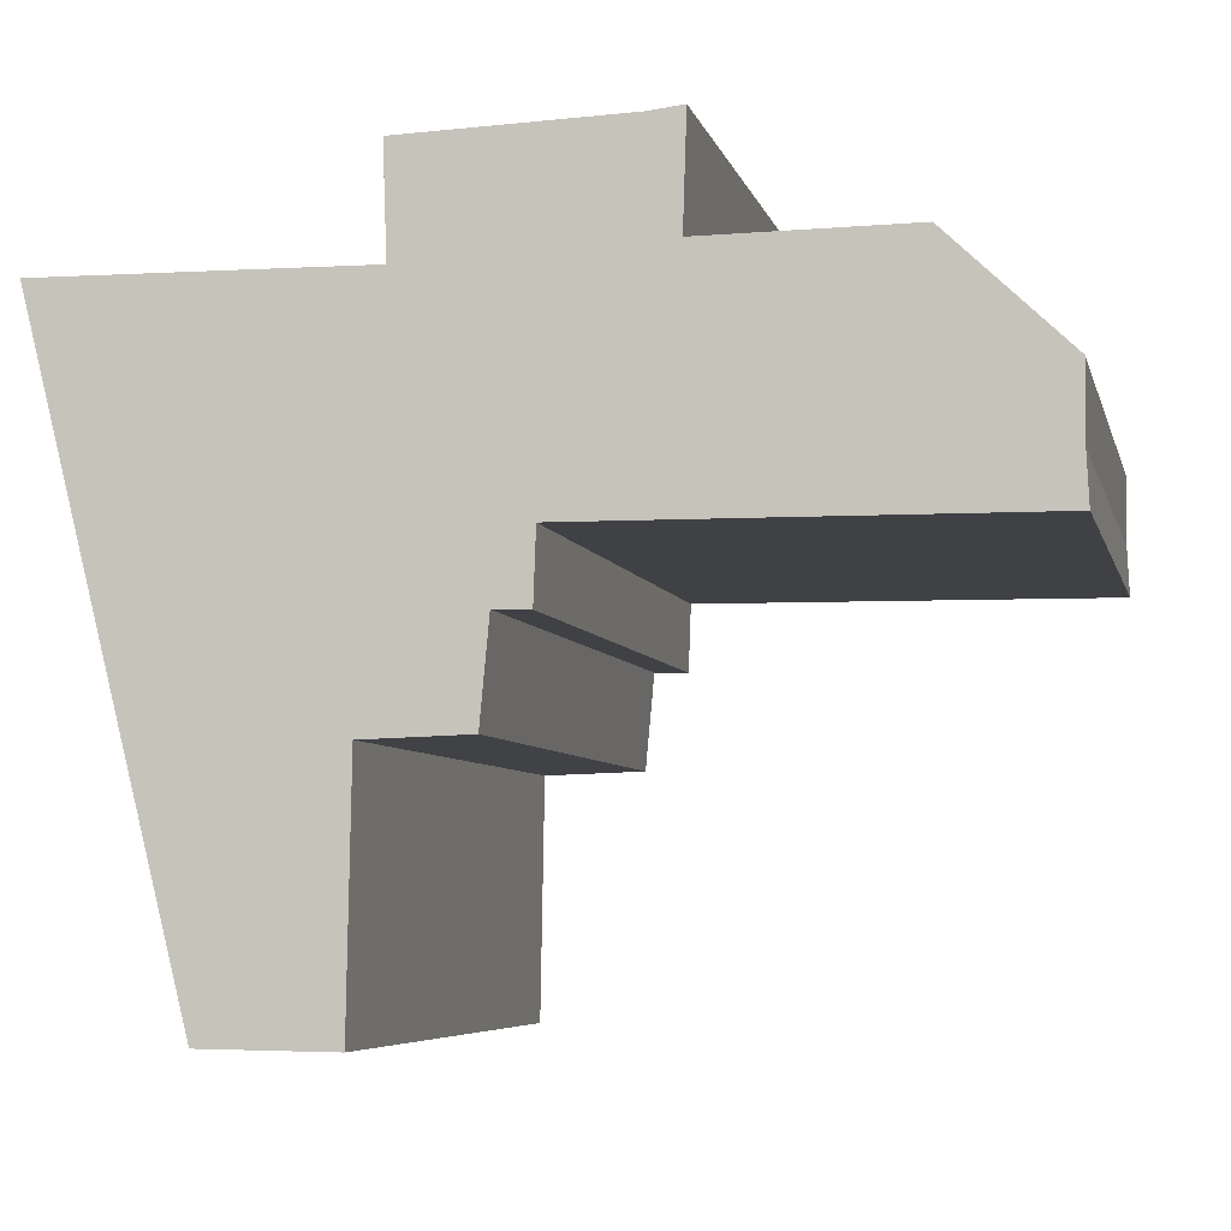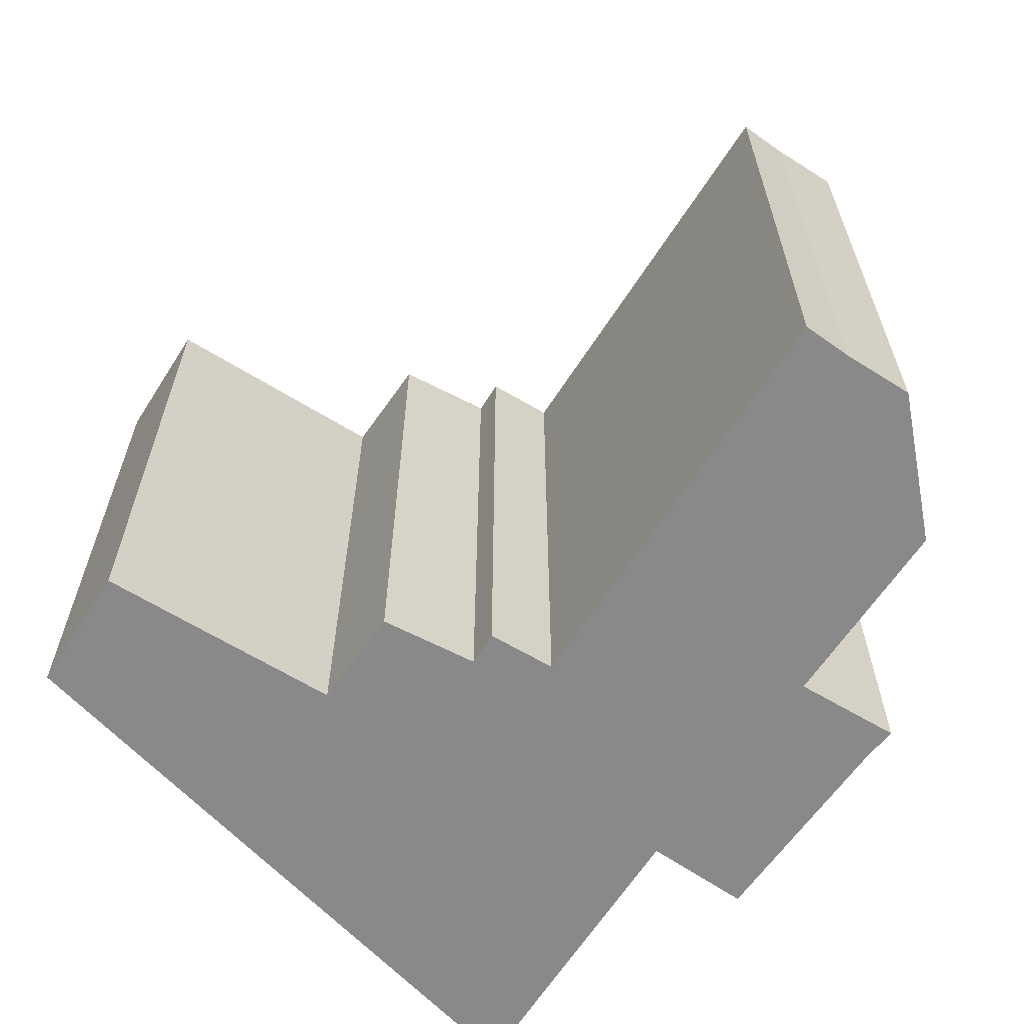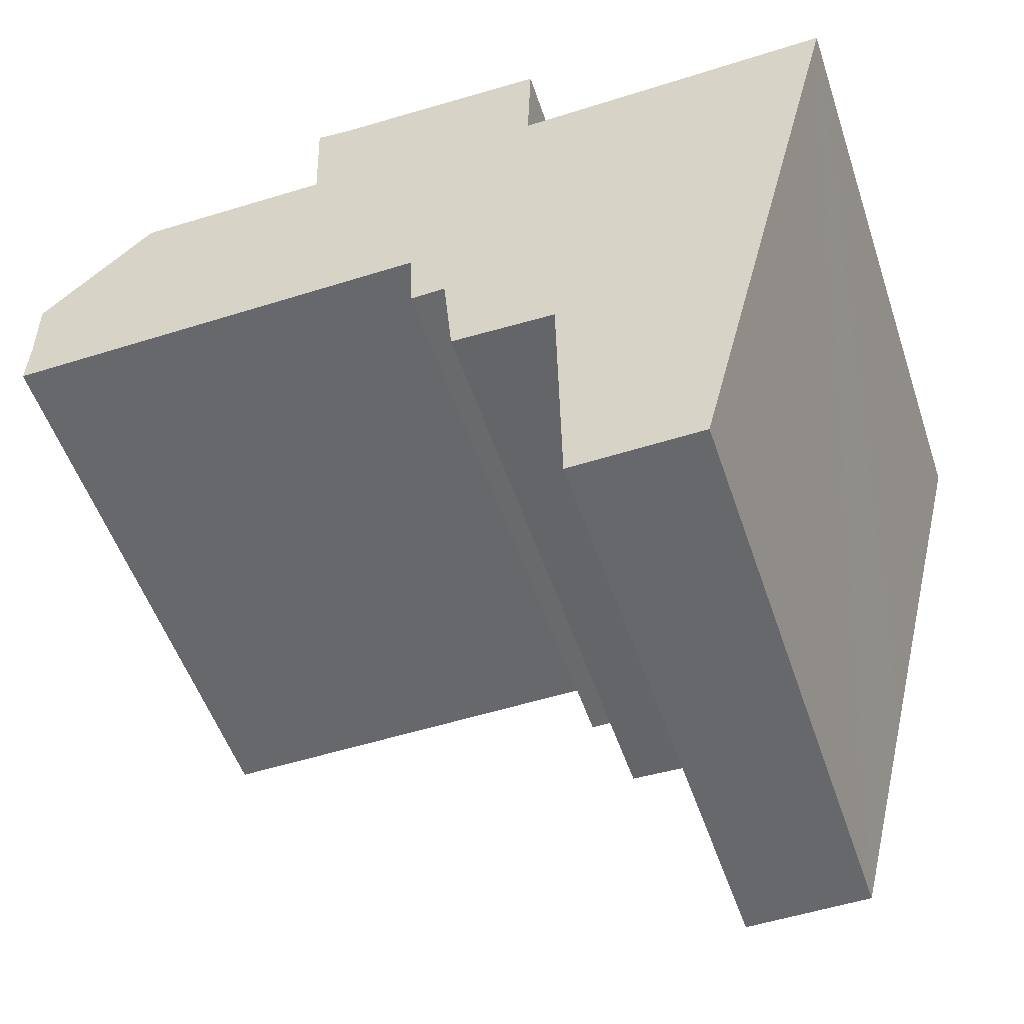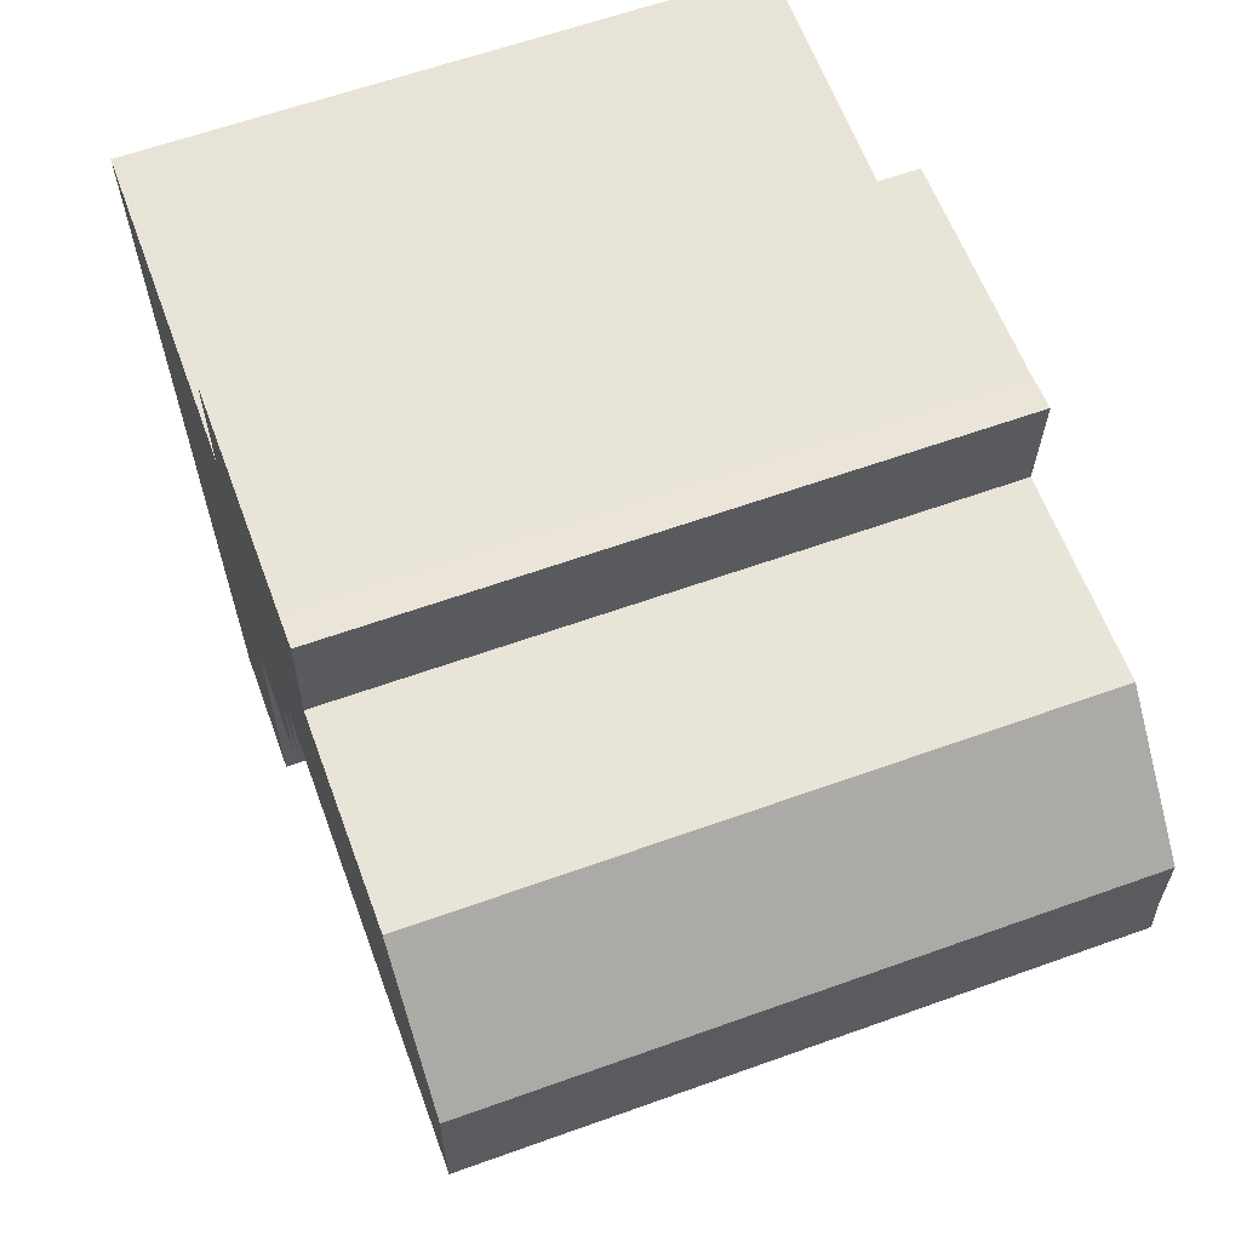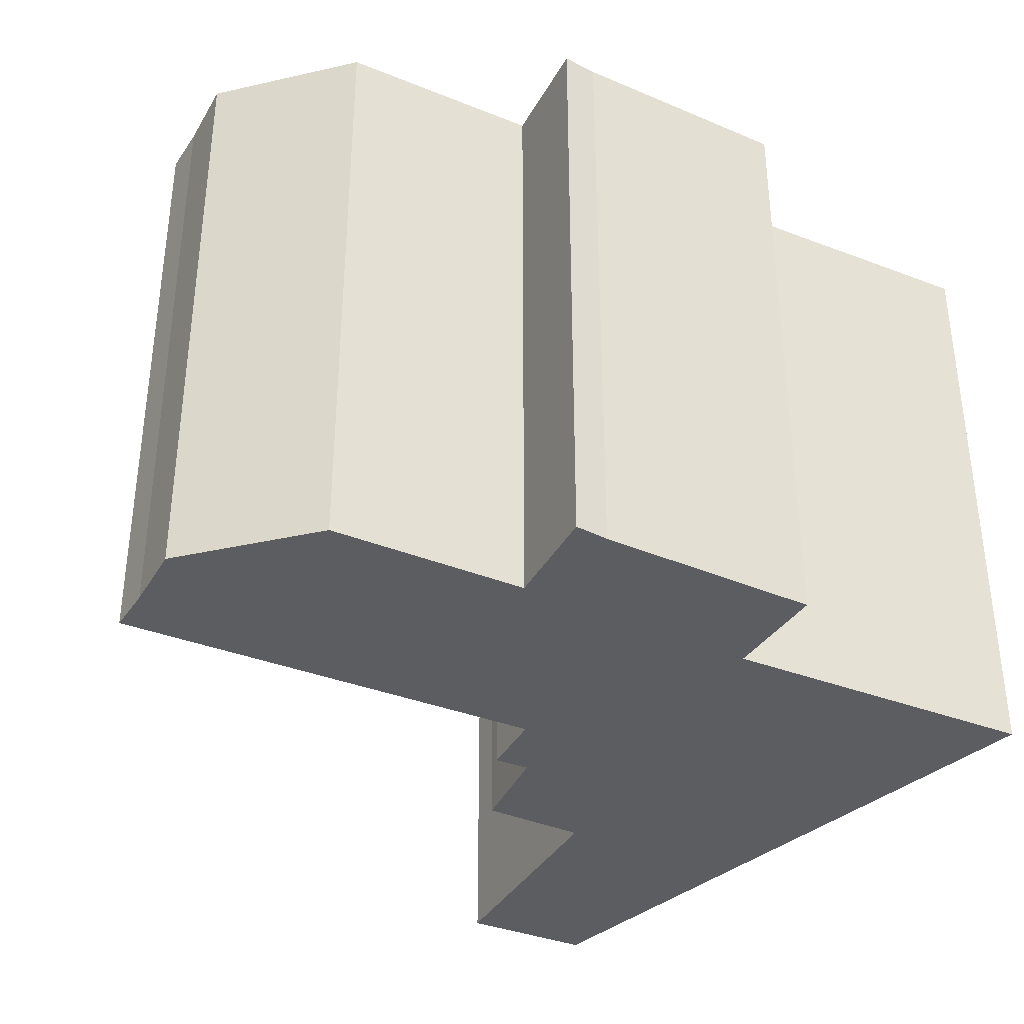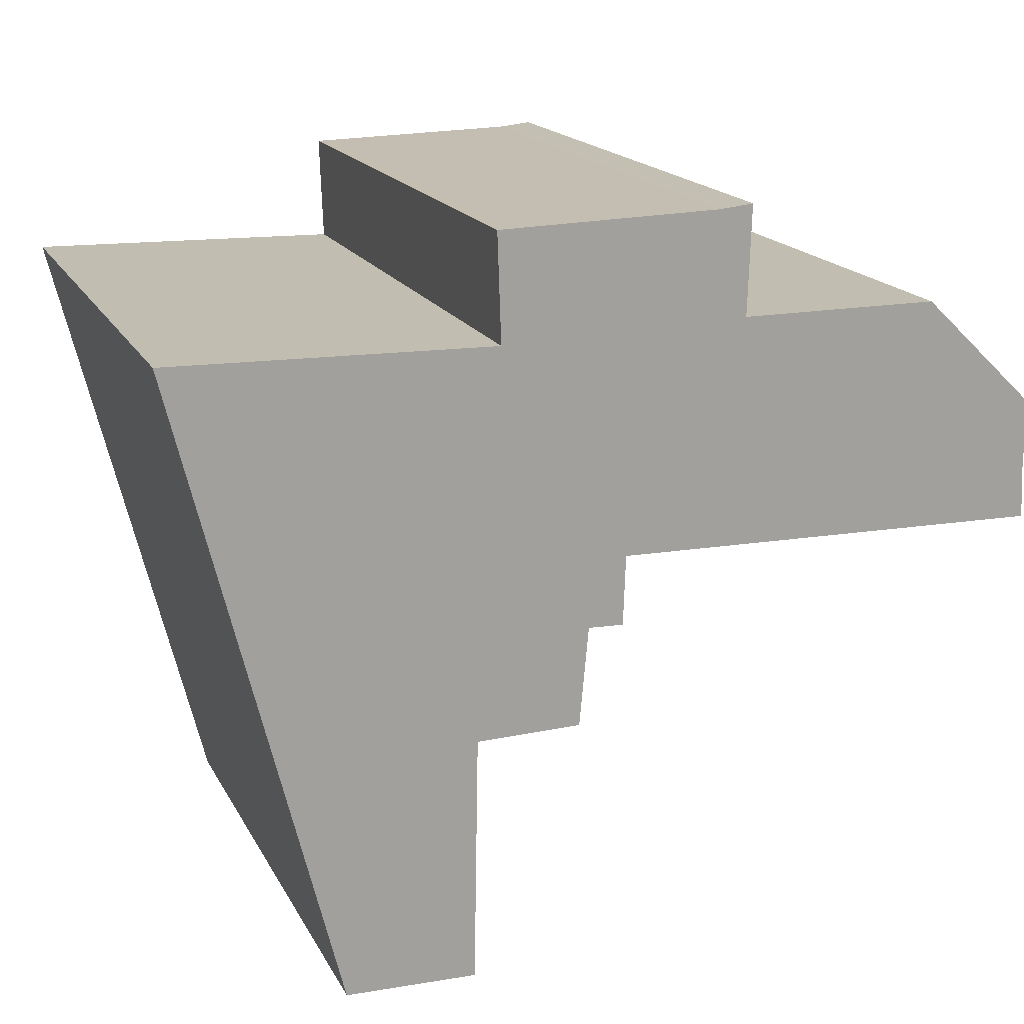
<metadata>
{"format":"obj","ext":"obj","renderer":"f3d","projection":"perspective","resolution":1024,"background":"white","views":[{"elev":-6.0,"azim":-166.9,"up":"+Z"},{"elev":-63.0,"azim":-123.1,"up":"+Y"},{"elev":-52.3,"azim":18.4,"up":"+Z"},{"elev":61.6,"azim":-110.1,"up":"+Z"},{"elev":-36.4,"azim":-27.4,"up":"+Y"},{"elev":16.9,"azim":160.3,"up":"+Z"}]}
</metadata>
<code>
v  3.833 6.792 3.7
v  3.498 6.792 2.545
v  3.458 6.792 3.741
v  6.268 6.792 3.63
v  0.026 6.792 0.548
v  0 6.792 4.159e-16
v  6.226 6.792 2.442
v  0.041 6.792 4.159e-16
v  4.822 6.792 0.05
v  9.791 6.792 2.499
v  4.85 6.792 -0.721
v  5.24 6.792 -0.71
v  8.657 6.792 -1.98
v  6.499 6.792 -1.845
v  5.342 6.792 -1.81
v  6.501 6.792 -1.964
v  6.546 6.792 -4.591
v  7.971 6.792 -4.574
v  8 6.792 -4.574
v  0.493 6.792 1.786
v  1.296 6.792 2.556
v  0.02 6.792 1.332
v  5.342 1.108e-16 -1.81
v  5.24 4.348e-17 -0.71
v  4.85 4.415e-17 -0.721
v  4.822 -3.062e-18 0.05
v  0 0 0
v  0.026 -3.356e-17 0.548
v  0.02 -8.156e-17 1.332
v  3.498 -1.558e-16 2.545
v  3.458 -2.291e-16 3.741
v  6.546 2.811e-16 -4.591
v  6.499 1.13e-16 -1.845
v  6.501 1.203e-16 -1.964
v  0.041 0 0
v  8 2.801e-16 -4.574
v  7.971 2.801e-16 -4.574
v  1.296 -1.565e-16 2.556
v  0.493 -1.094e-16 1.786
v  3.833 -2.266e-16 3.7
v  6.268 -2.223e-16 3.63
v  6.226 -1.495e-16 2.442
v  9.791 -1.53e-16 2.499
v  8.657 1.212e-16 -1.98
g defaultobject
f 1 2 3
f 2 1 4
f 2 4 5
f 5 4 6
f 6 4 7
f 6 7 8
f 8 7 9
f 9 7 10
f 9 10 11
f 11 10 12
f 12 10 13
f 12 13 14
f 12 14 15
f 14 13 16
f 16 13 17
f 17 13 18
f 18 13 19
f 2 20 21
f 20 2 22
f 22 2 5
f 23 12 15
f 12 23 24
f 25 9 11
f 9 25 26
f 27 5 6
f 5 27 28
f 28 22 5
f 22 28 29
f 30 3 2
f 3 30 31
f 32 16 17
f 16 32 14
f 14 32 33
f 33 32 34
f 24 11 12
f 11 24 25
f 26 8 9
f 8 26 6
f 6 26 27
f 27 26 35
f 36 18 19
f 18 36 17
f 17 36 32
f 32 36 37
f 33 15 14
f 15 33 23
f 29 20 22
f 20 29 21
f 21 29 38
f 38 29 39
f 38 2 21
f 2 38 30
f 31 1 3
f 1 31 40
f 40 4 1
f 4 40 41
f 42 10 7
f 10 42 43
f 41 7 4
f 7 41 42
f 43 13 10
f 13 43 19
f 19 43 36
f 36 43 44
f 40 30 41
f 30 40 31
f 44 37 36
f 37 44 32
f 32 44 43
f 32 43 34
f 34 43 33
f 33 43 42
f 33 42 23
f 23 42 24
f 24 42 25
f 25 42 26
f 26 42 35
f 35 42 41
f 35 41 30
f 35 30 38
f 35 38 27
f 27 38 28
f 28 38 39
f 28 39 29

</code>
